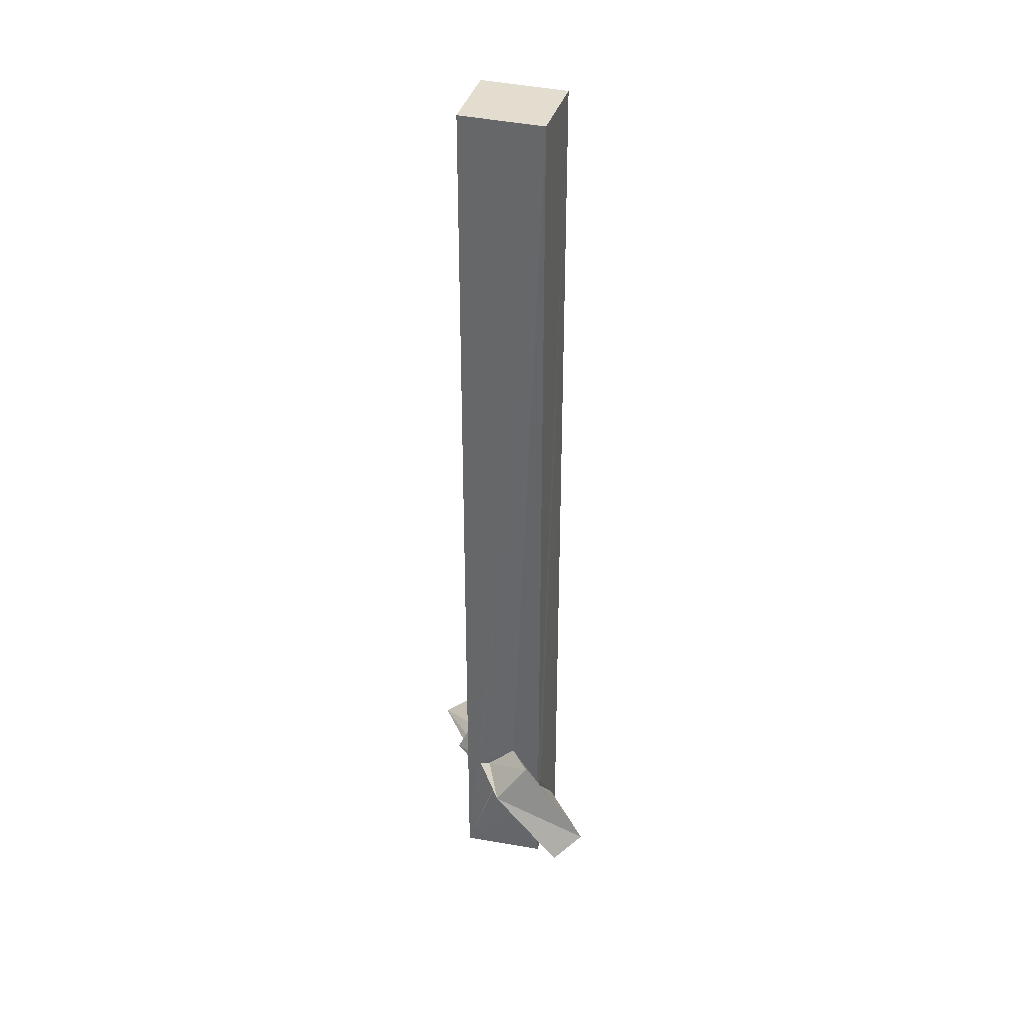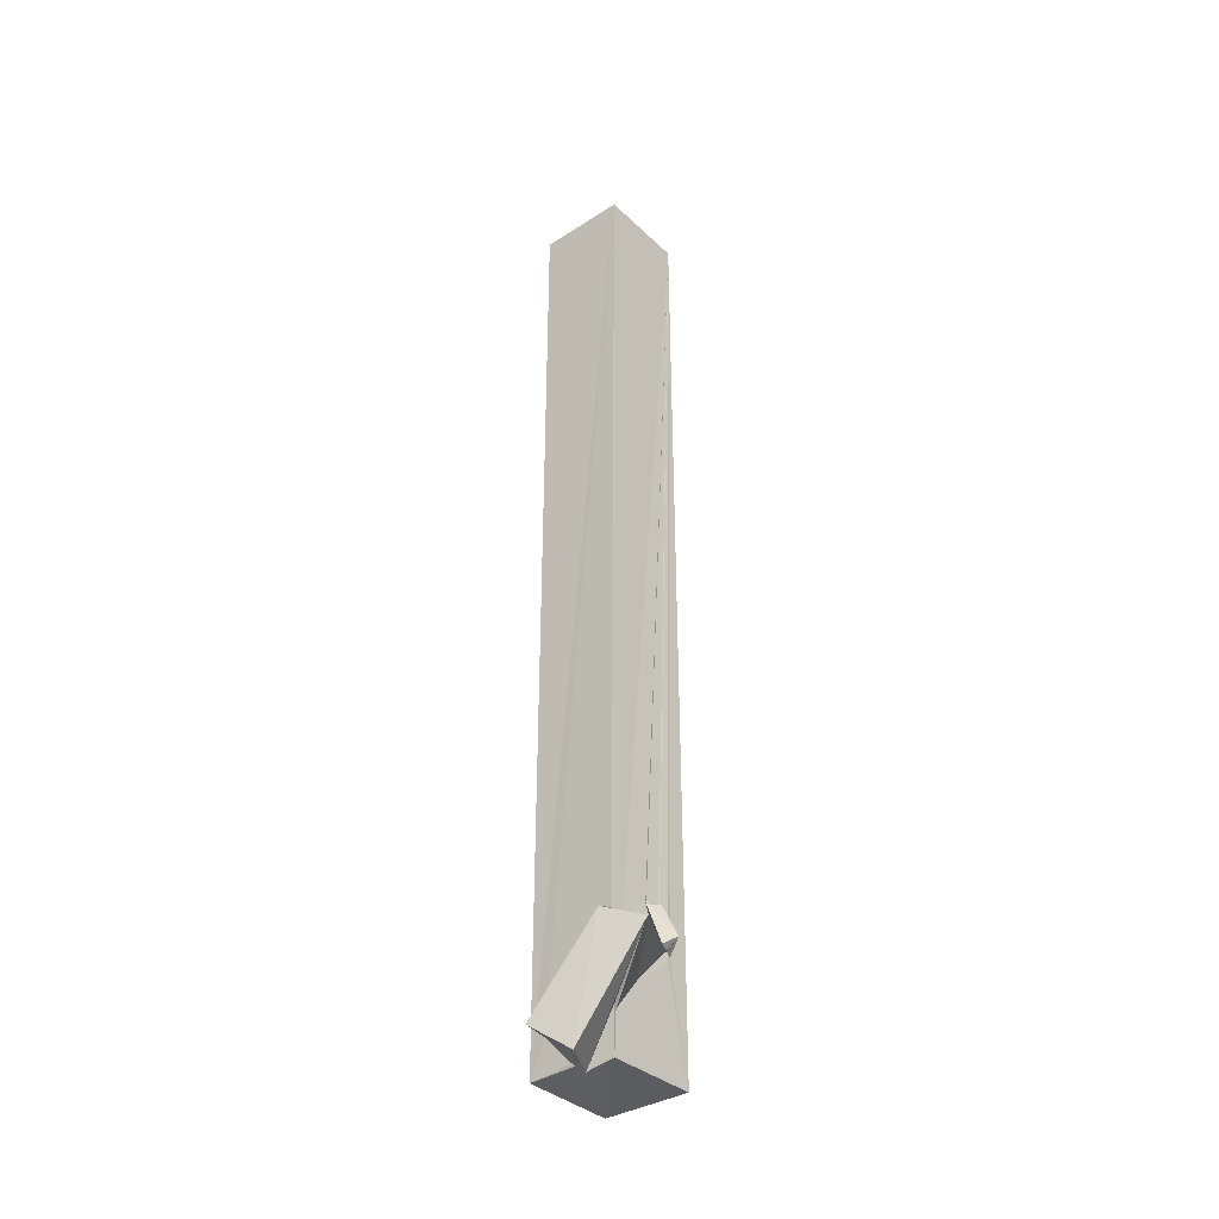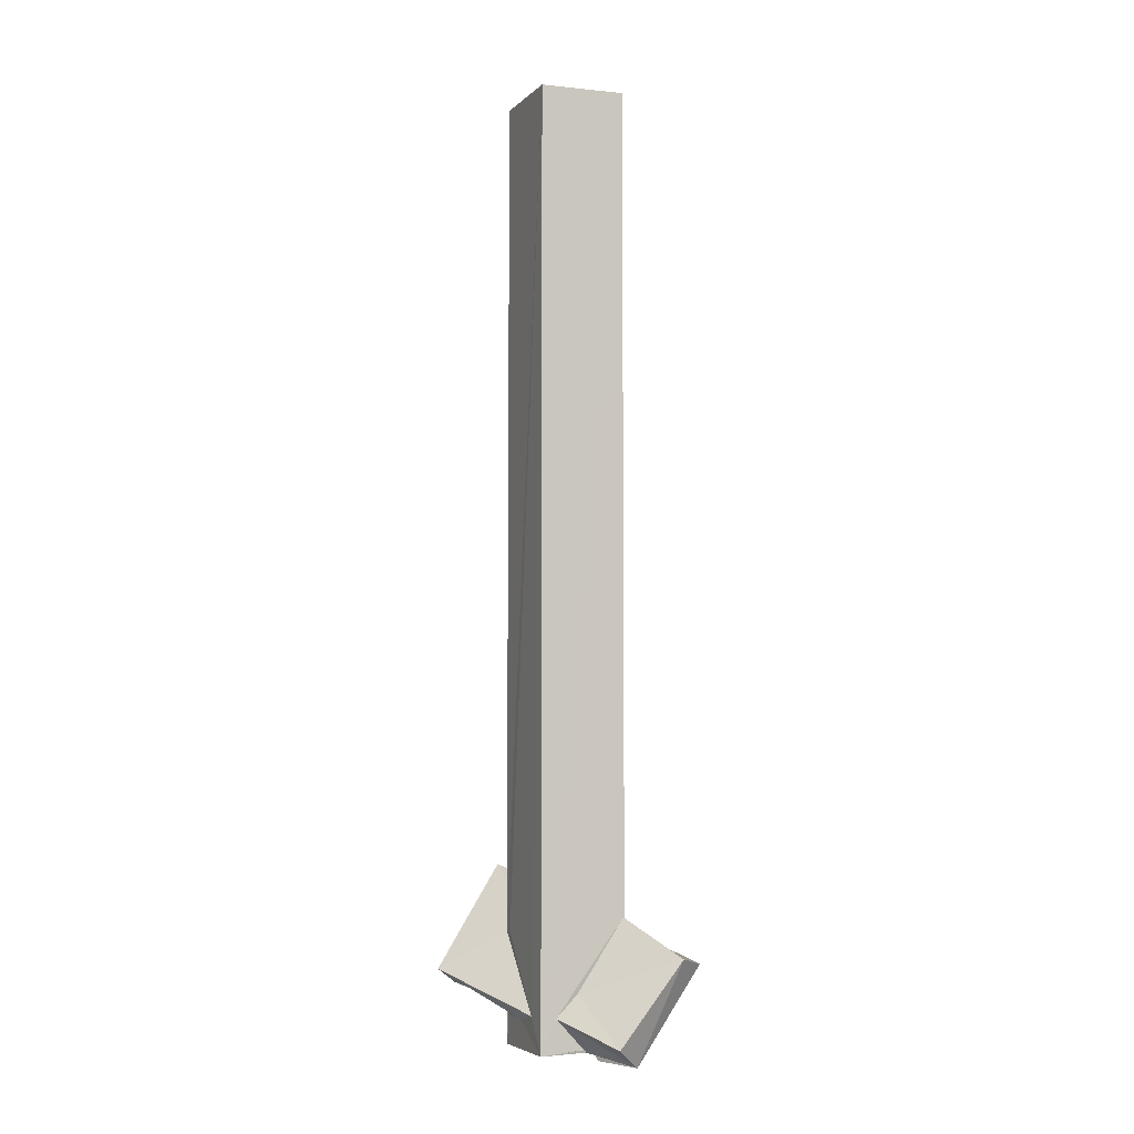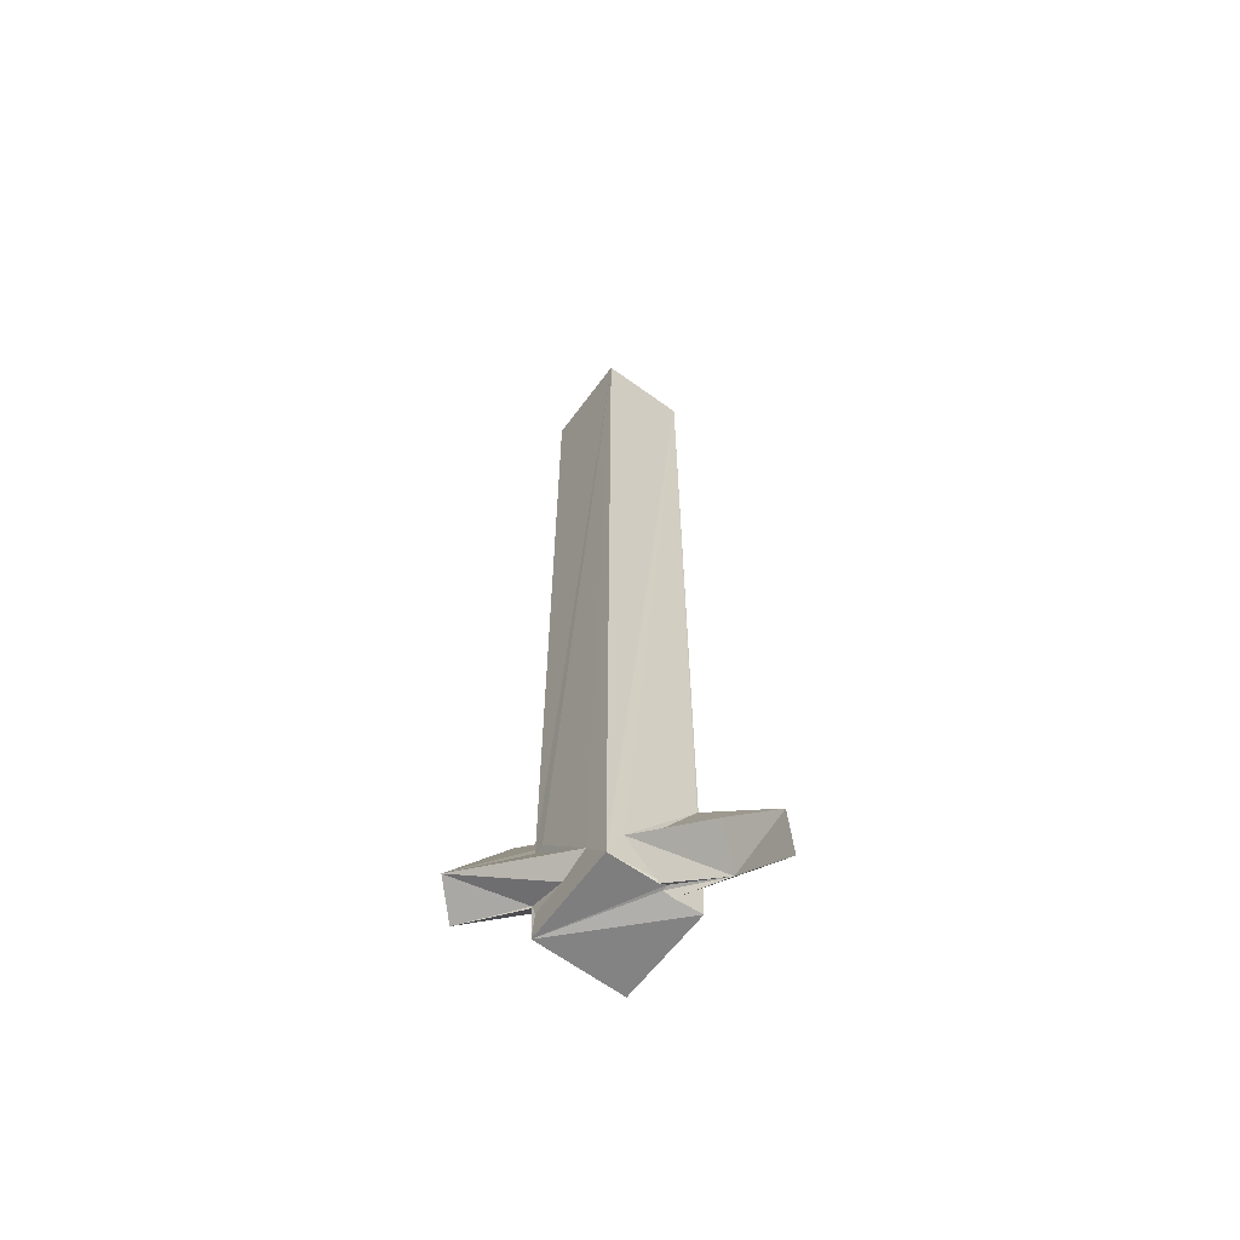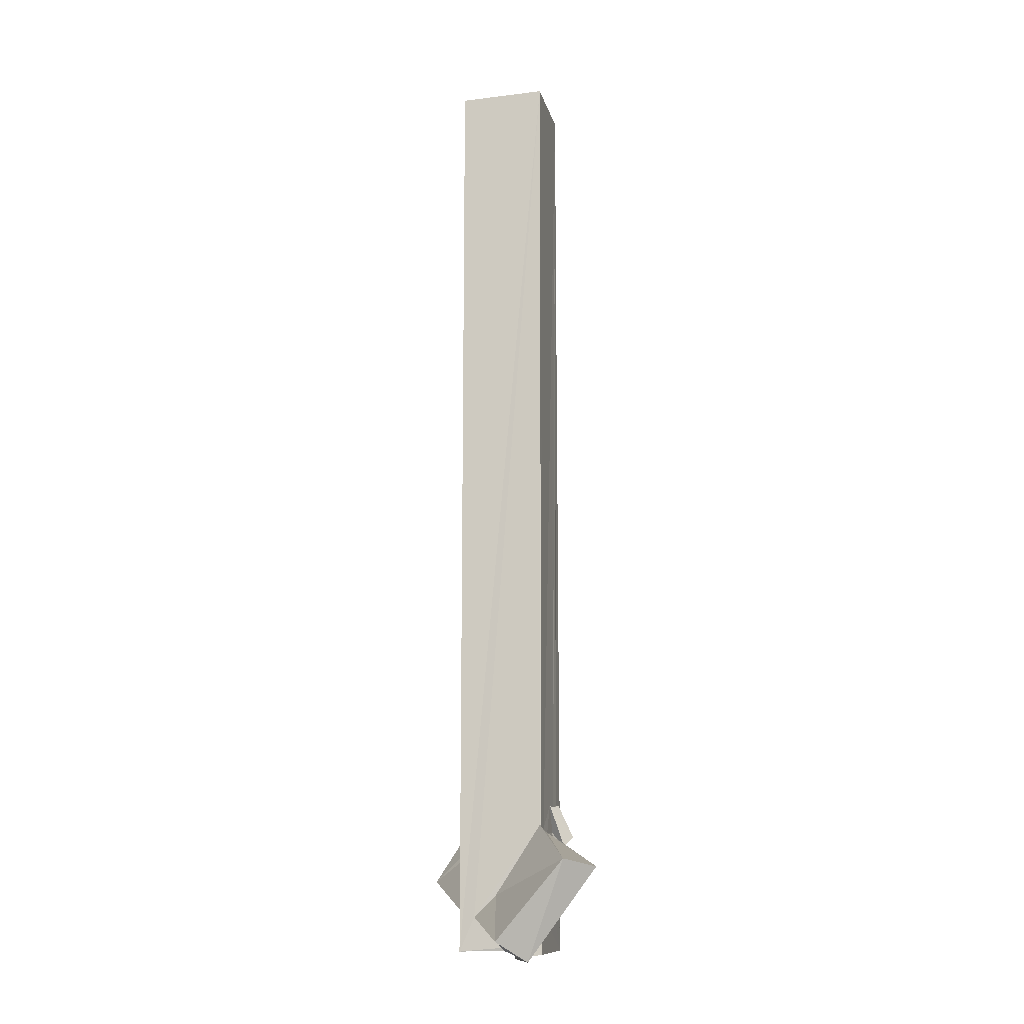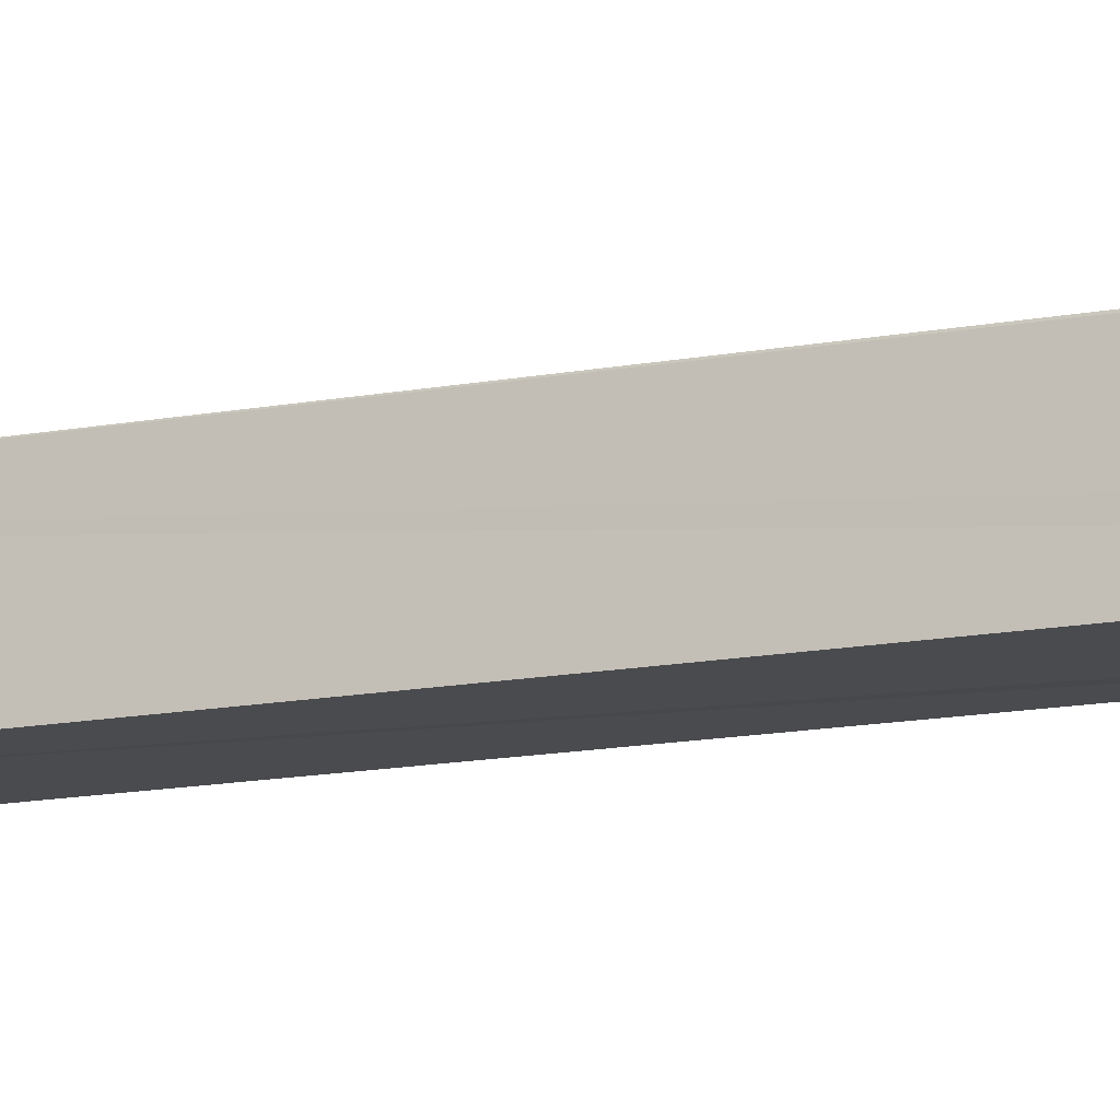
<metadata>
{"format":"obj","ext":"obj","renderer":"f3d","projection":"perspective","resolution":1024,"background":"white","views":[{"elev":35.6,"azim":104.1,"up":"+Y"},{"elev":-36.3,"azim":-50.3,"up":"+Y"},{"elev":-5.7,"azim":-112.1,"up":"+Y"},{"elev":-62.3,"azim":-126.1,"up":"+Y"},{"elev":-12.7,"azim":-77.0,"up":"+Y"},{"elev":-13.9,"azim":-66.7,"up":"+Z"}]}
</metadata>
<code>
o 439_Cube.1780
v -0.5968 -6.055 0.1953
v -0.5859 -6 0.5489
v -0.5902 -5.423 0.5518
v -1.042 -4.901 1.346
v -1.122 -6.083 0.477
v -0.5294 -5.909 0.1318
v -0.5519 -5.468 0.5409
v -1.357 -4.807 0.982
v 0.5788 -5.963 -0.5407
v 0.5951 -5.97 0.5468
v -0.2375 -5.053 0.5497
v -0.264 -4.445 0.5511
v 0.03594 -4.556 0.5707
v 0.04976 -4.435 0.5546
v 0.1811 -4.572 0.6133
v 0.009958 -4.509 0.6205
v -1.422 -5.826 0.1231
v -0.5993 -5.905 0.1287
v 0.2291 -4.553 0.5477
v -0.08888 -4.071 0.552
v -0.4533 -4.4 0.5421
v -0.07487 -4.108 0.5476
v 0.5873 6.042 0.5377
v 0.1586 -4.081 0.5471
v 0.2824 -4.436 0.5536
v 0.1393 -4.141 0.5449
v -0.05528 -4.103 0.5407
v -0.5983 -4.408 0.543
v -0.5826 -5.251 -0.06892
v -0.5988 -5.528 -0.3533
v -0.5888 -5.948 0.0412
v 0.589 -5.239 -0.2423
v 0.5788 -5.472 -0.5361
v -0.5956 -5.966 -0.5491
v 0.2892 -4.626 0.5528
v 0.2685 -4.527 0.5508
v 0.3174 -4.576 0.5494
v -0.576 6.02 0.5538
v -0.6 -4.352 0.5267
v 0.5924 -4.676 0.09988
v 0.5876 -4.801 0.1613
v 0.5912 -4.324 0.3518
v 0.5841 -4.6 0.1374
v 0.5889 -5.446 -0.5479
v 1.345 -5.266 -0.9754
v 0.5425 -5.606 -0.5355
v 0.589 6.015 -0.5439
v -0.5943 5.982 -0.5479
v 0.8058 -4.77 -0.1575
v 1.02 -5.055 -1.308
v 0.1053 -5.609 -0.5387
v 0.5814 -3.957 -0.1529
v 0.5872 -4.293 0.214
v 1.371 -4.213 -0.1076
v -0.28 -5.525 -0.5512
v 0.5955 -4.56 -0.5446
v 0.4628 -4.578 -0.5507
v 1.124 -3.772 -0.4767
v 0.5833 -4.252 -0.3427
v -0.04113 -4.61 0.7315
v 0.1302 -4.488 0.8204
v 0.09002 -4.074 0.6335
f 1 2 3
f 34 30 38 48
f 39 38 30 29
f 39 28 38
f 34 31 30
f 34 18 31
f 9 34 46 44
f 48 47 56 57
f 55 34 48
f 51 34 55
f 46 34 51
f 48 57 55
f 47 23 10 42
f 42 53 52 47
f 41 43 42
f 42 10 41
f 10 32 40 41
f 56 47 52 59
f 9 33 32 10
f 9 44 33
f 2 10 7 3
f 23 25 37
f 37 10 23
f 37 35 10
f 23 27 26
f 23 21 22 27
f 24 25 23
f 26 24 23
f 21 20 22
f 12 14 20 21
f 11 7 10
f 35 36 19 11
f 11 10 35
f 21 23 38 28
f 2 6 9 10
f 2 1 6
f 18 34 9 6
f 23 47 48 38
f 55 57 56 50
f 59 58 50 56
f 52 58 59
f 17 8 29 30
f 8 39 29
f 44 46 51 50
f 45 33 44 50
f 50 51 55
f 6 5 18
f 5 30 31 18
f 5 17 30
f 42 43 49
f 49 45 42
f 49 40 32 45
f 45 32 33
f 45 54 42
f 15 4 11 19
f 4 7 11
f 6 1 5
f 1 3 4 5
f 3 7 4
f 54 58 53 42
f 53 58 52
f 4 16 13 12
f 4 15 16
f 13 14 12
f 12 8 4
f 12 21 28 8
f 28 39 8
f 8 17 5 4
f 54 45 50 58
f 60 14 13 16
f 60 20 14
f 49 41 40
f 37 61 36 35
f 36 61 15 19
f 61 60 16 15
f 41 49 43
f 62 25 24 26
f 61 37 25 62
f 27 62 26
f 22 61 62 27
f 20 60 61 22

</code>
